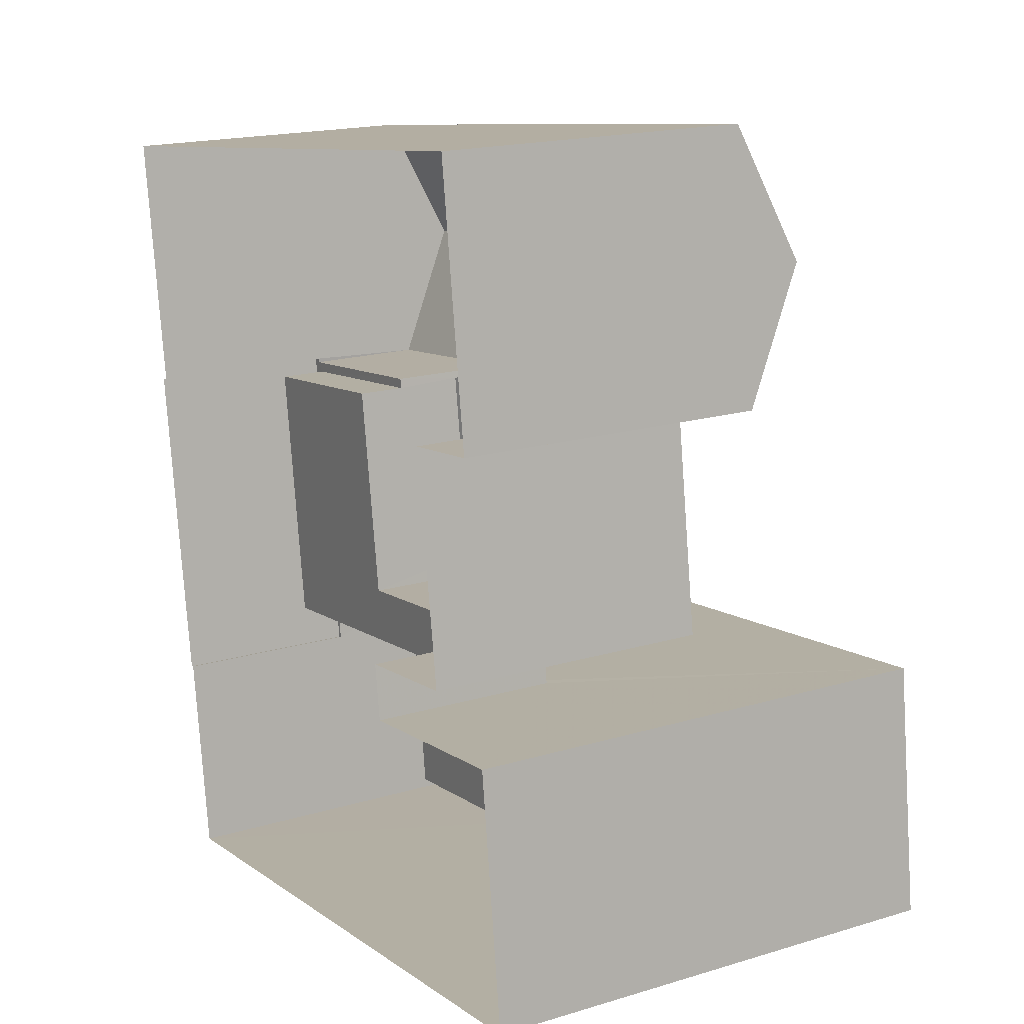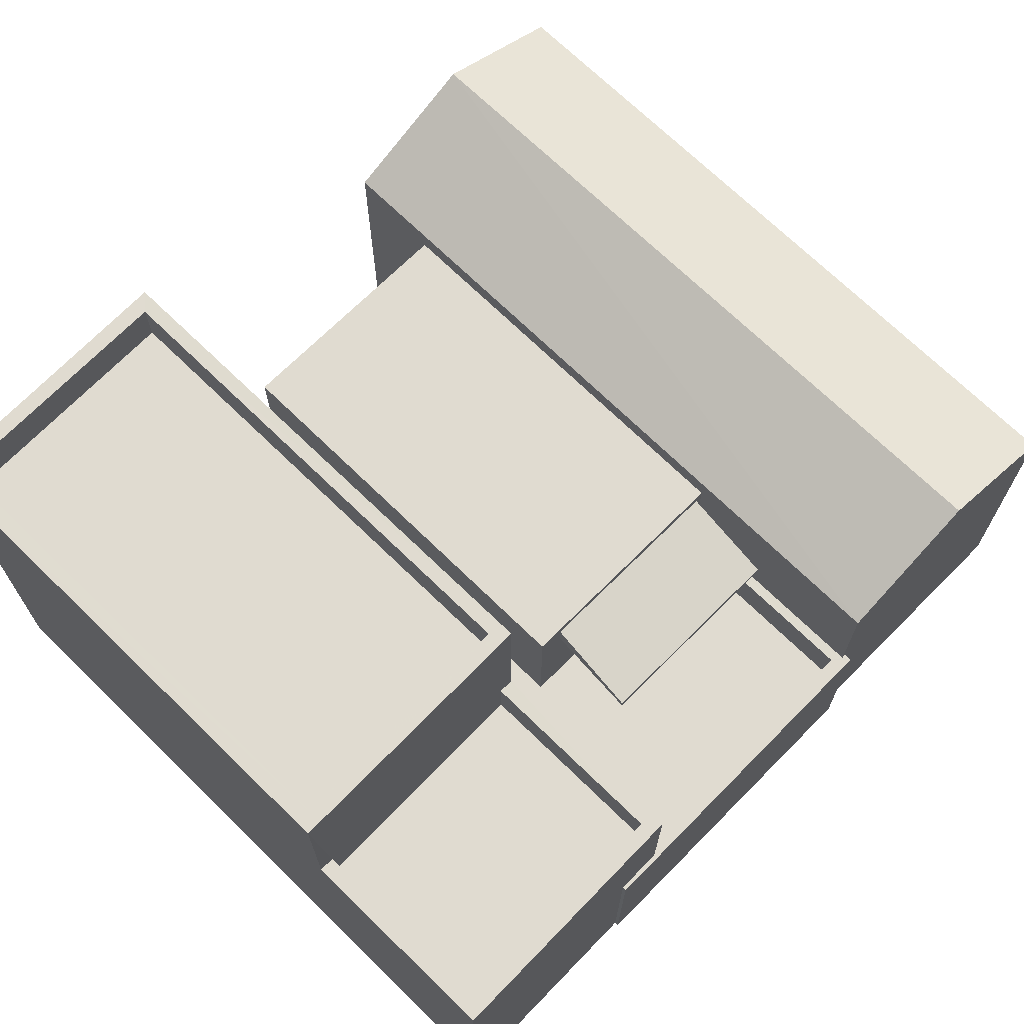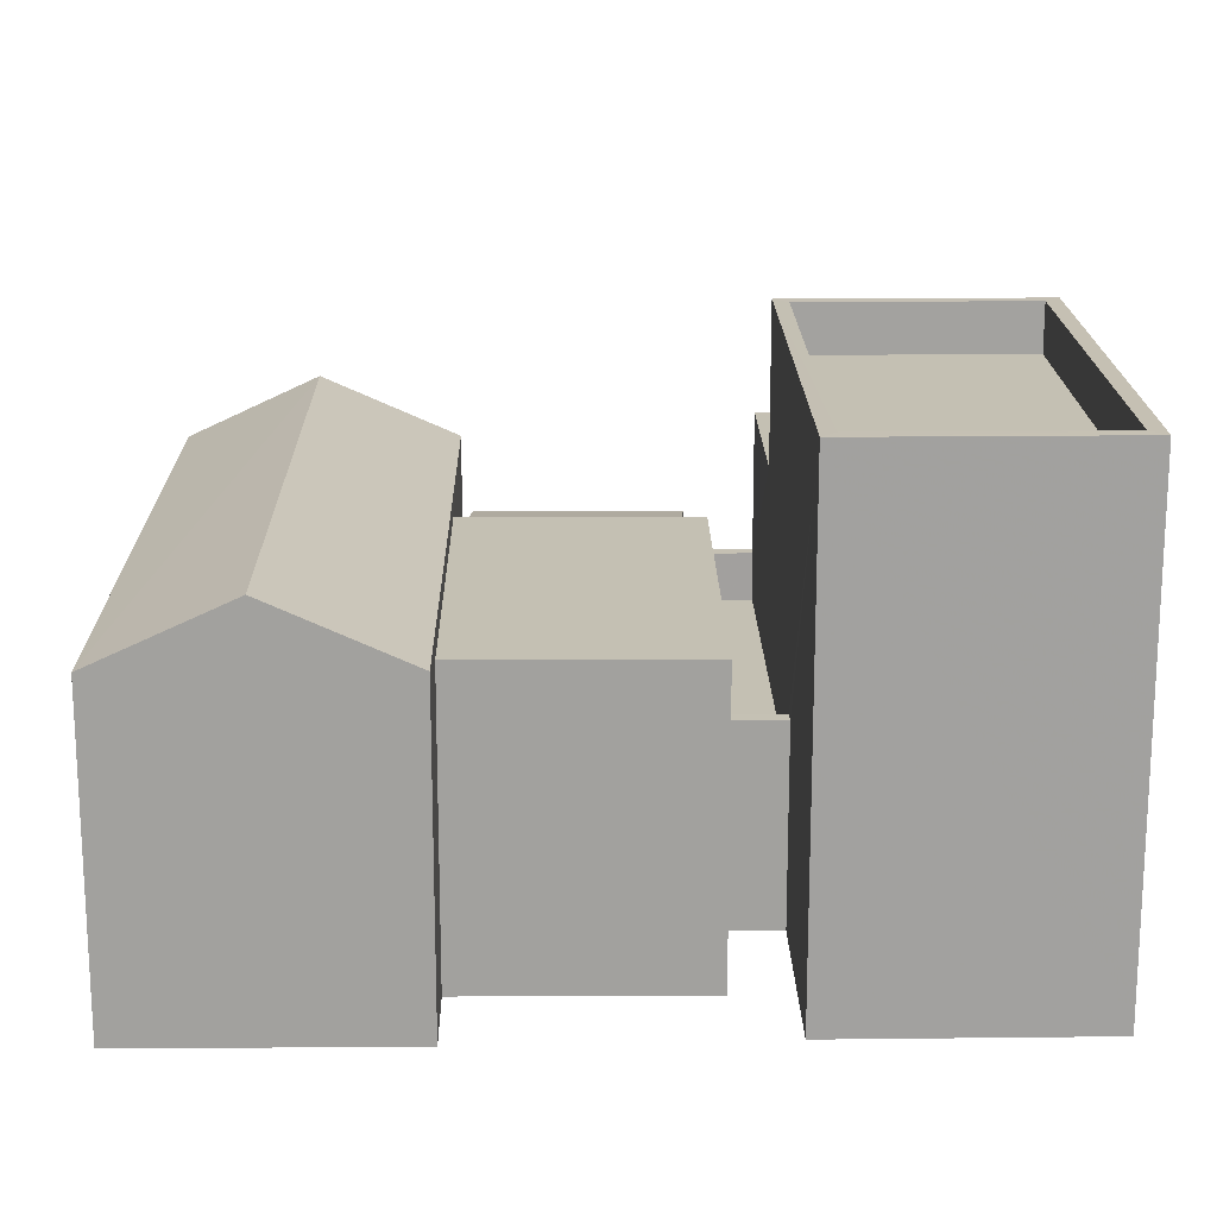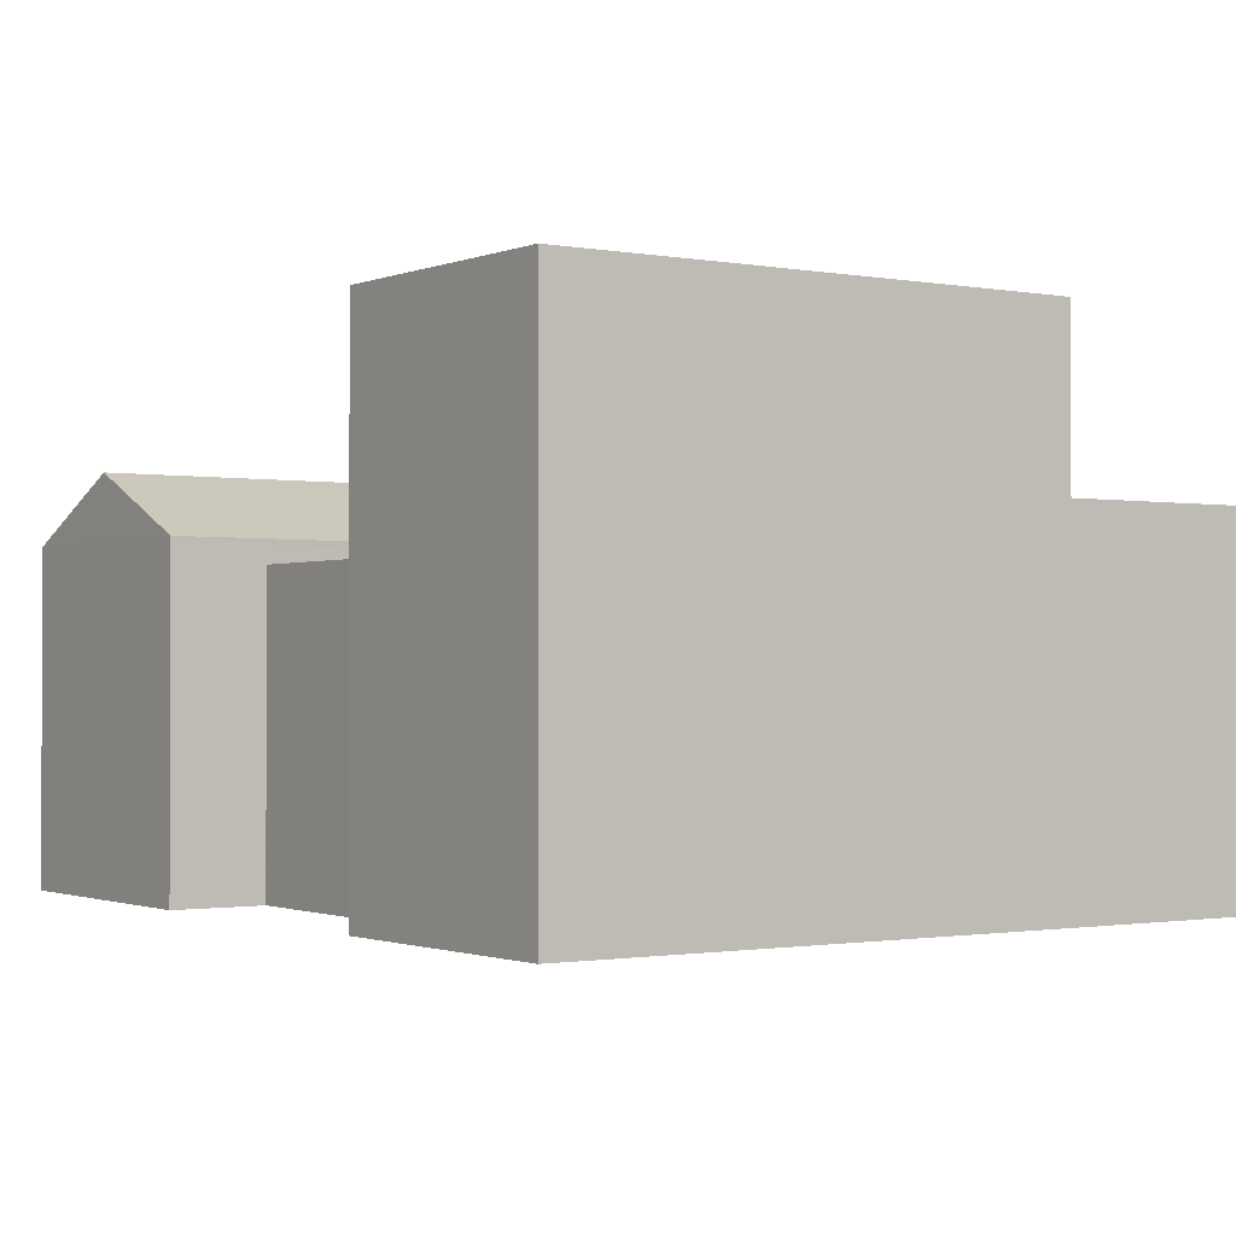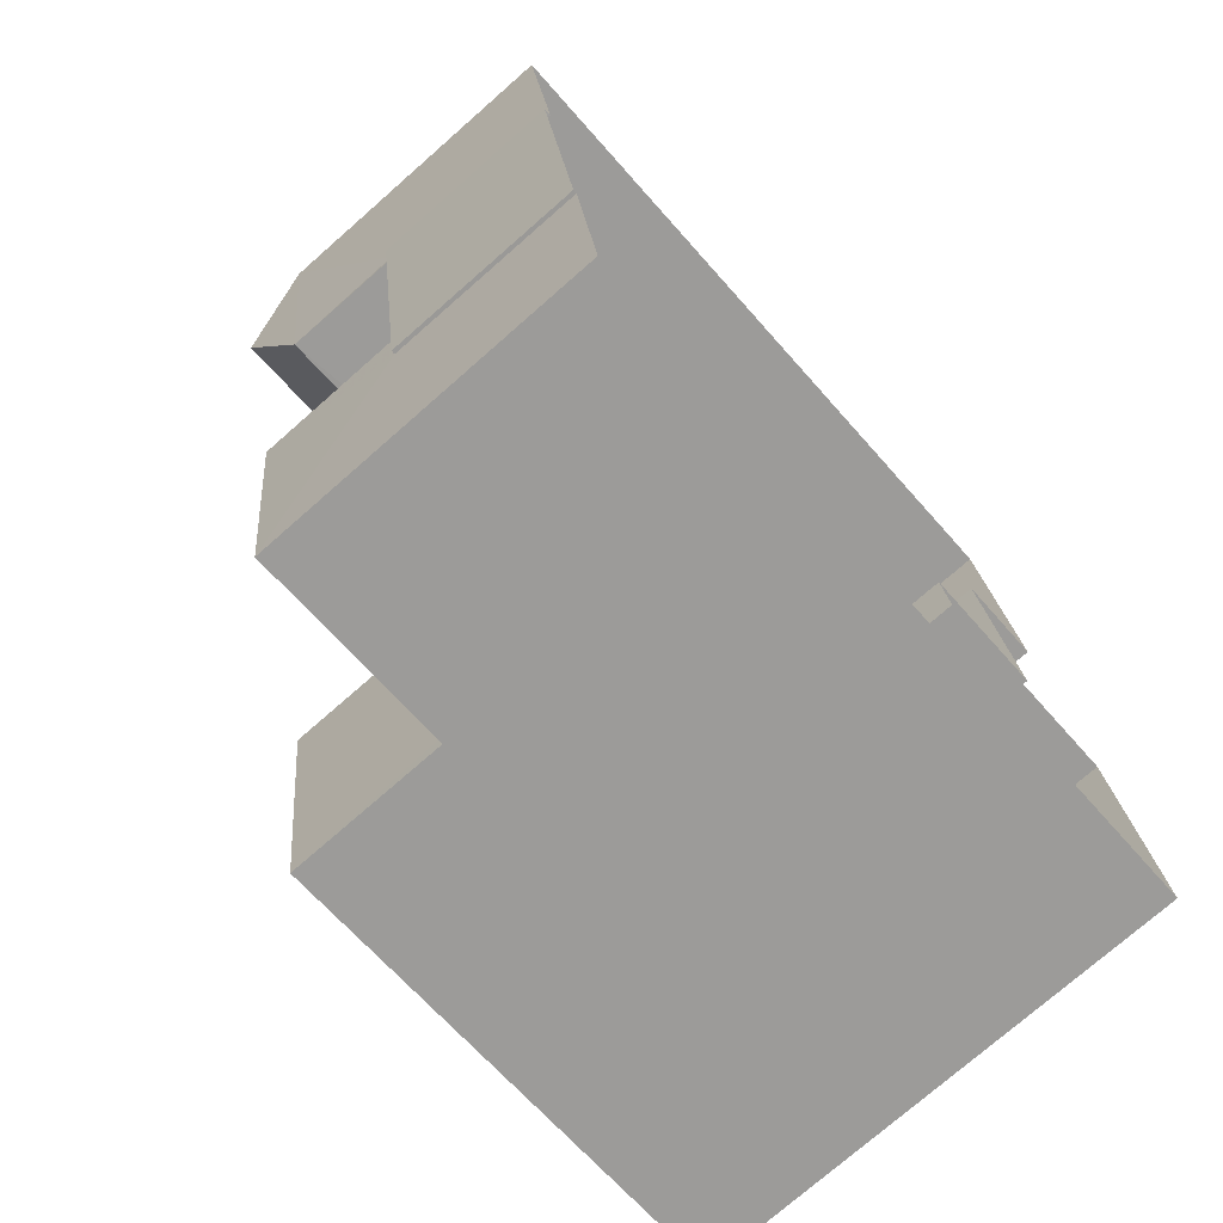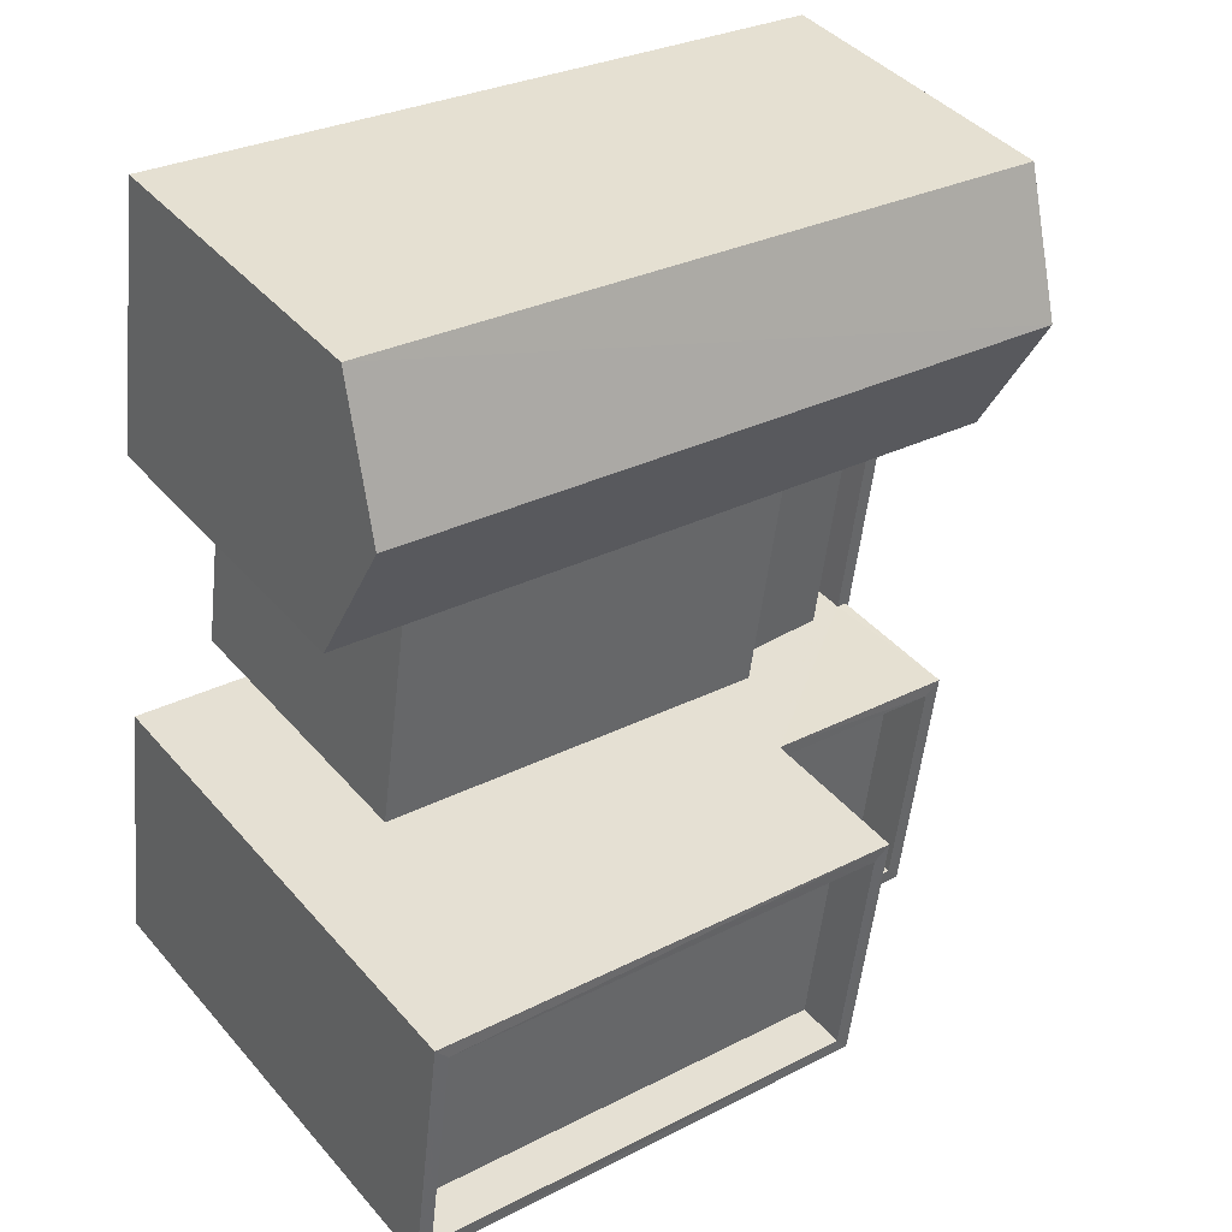
<metadata>
{"format":"obj","ext":"obj","renderer":"f3d","projection":"perspective","resolution":1024,"background":"white","views":[{"elev":18.1,"azim":-120.3,"up":"+Y"},{"elev":69.9,"azim":36.9,"up":"+Z"},{"elev":18.0,"azim":-98.4,"up":"+Z"},{"elev":-1.1,"azim":-42.0,"up":"+Z"},{"elev":-75.0,"azim":131.3,"up":"+Y"},{"elev":41.5,"azim":-36.7,"up":"+Y"}]}
</metadata>
<code>
v -8.92e+04 -9.862e+04 8.308
v -8.919e+04 -9.863e+04 8.307
v -8.92e+04 -9.863e+04 8.307
v -8.92e+04 -9.863e+04 8.308
v -8.919e+04 -9.864e+04 8.306
v -8.919e+04 -9.863e+04 8.306
v -8.919e+04 -9.863e+04 8.306
v -8.919e+04 -9.864e+04 8.306
v -8.92e+04 -9.864e+04 8.307
v -8.92e+04 -9.864e+04 8.307
v -8.92e+04 -9.864e+04 8.307
v -8.919e+04 -9.864e+04 8.305
v -8.92e+04 -9.863e+04 8.307
v -8.92e+04 -9.863e+04 8.307
v -8.919e+04 -9.863e+04 13.67
v -8.919e+04 -9.863e+04 13.67
v -8.919e+04 -9.864e+04 13.67
v -8.919e+04 -9.863e+04 13.67
v -8.919e+04 -9.864e+04 14.17
v -8.919e+04 -9.864e+04 14.17
v -8.919e+04 -9.864e+04 14.17
v -8.919e+04 -9.864e+04 14.17
v -8.92e+04 -9.863e+04 12.26
v -8.92e+04 -9.864e+04 12.26
v -8.92e+04 -9.864e+04 12.26
v -8.92e+04 -9.863e+04 12.26
v -8.92e+04 -9.863e+04 11.26
v -8.92e+04 -9.864e+04 11.26
v -8.919e+04 -9.864e+04 11.26
v -8.919e+04 -9.863e+04 11.26
v -8.919e+04 -9.863e+04 11.26
v -8.919e+04 -9.864e+04 11.26
v -8.92e+04 -9.862e+04 14.72
v -8.92e+04 -9.863e+04 15.97
v -8.919e+04 -9.863e+04 15.97
v -8.92e+04 -9.863e+04 14.72
v -8.919e+04 -9.863e+04 14.72
v -8.92e+04 -9.864e+04 18.39
v -8.919e+04 -9.864e+04 18.39
v -8.92e+04 -9.864e+04 18.39
v -8.919e+04 -9.864e+04 18.39
v -8.919e+04 -9.864e+04 14.27
v -8.92e+04 -9.863e+04 14.27
v -8.92e+04 -9.863e+04 14.27
v -8.919e+04 -9.863e+04 14.27
v -8.92e+04 -9.864e+04 18.39
v -8.92e+04 -9.864e+04 18.39
v -8.919e+04 -9.864e+04 18.39
v -8.919e+04 -9.864e+04 18.39
v -8.92e+04 -9.864e+04 17.39
v -8.919e+04 -9.864e+04 17.39
v -8.919e+04 -9.864e+04 17.39
v -8.92e+04 -9.864e+04 17.39
v -8.919e+04 -9.863e+04 14.72
v -8.919e+04 -9.863e+04 14.11
v -8.919e+04 -9.864e+04 13.82
v -8.919e+04 -9.863e+04 13.82
v -8.919e+04 -9.863e+04 14.11
v -8.919e+04 -9.864e+04 15.17
v -8.919e+04 -9.864e+04 15.17
v -8.919e+04 -9.864e+04 15.17
v -8.919e+04 -9.864e+04 15.17
v -8.919e+04 -9.864e+04 15.17
v -8.919e+04 -9.864e+04 15.17
v -8.919e+04 -9.864e+04 15.17
v -8.919e+04 -9.864e+04 15.17
v -8.919e+04 -9.863e+04 12.26
v -8.919e+04 -9.863e+04 12.26
v -8.919e+04 -9.863e+04 12.26
v -8.919e+04 -9.864e+04 12.26
v -8.919e+04 -9.864e+04 12.26
v -8.919e+04 -9.864e+04 12.26
v -8.919e+04 -9.864e+04 12.26
v -8.919e+04 -9.863e+04 12.26
v -8.919e+04 -9.863e+04 12.26
v -8.919e+04 -9.863e+04 12.26
v -8.919e+04 -9.863e+04 13.67
v -8.919e+04 -9.864e+04 13.67
f 1 2 3
f 4 1 3
f 5 6 7
f 2 6 3
f 5 7 8
f 9 10 11
f 12 9 11
f 12 11 5
f 13 3 14
f 11 14 5
f 14 6 5
f 3 6 14
f 15 16 17
f 15 18 16
f 19 20 21
f 22 19 21
f 23 24 25
f 26 23 25
f 27 28 29
f 30 29 31
f 31 29 32
f 29 28 32
f 33 34 35
f 36 37 34
f 38 39 40
f 38 41 39
f 42 43 44
f 42 45 43
f 40 46 47
f 40 47 38
f 48 39 49
f 46 48 49
f 49 39 41
f 49 47 46
f 50 51 52
f 53 50 52
f 33 35 54
f 55 56 57
f 58 55 57
f 59 60 61
f 60 62 61
f 63 64 65
f 61 62 66
f 64 61 66
f 65 64 66
f 37 35 34
f 67 68 69
f 70 71 72
f 69 73 72
f 72 71 74
f 75 74 76
f 67 69 75
f 69 72 74
f 75 69 74
f 61 21 20
f 61 64 21
f 49 51 50
f 47 49 50
f 41 52 51
f 49 41 51
f 54 2 1
f 33 54 1
f 37 76 54
f 54 76 2
f 37 75 76
f 2 76 6
f 3 13 44
f 43 3 44
f 67 75 77
f 3 43 4
f 75 37 77
f 4 43 36
f 45 37 36
f 77 37 45
f 43 45 36
f 59 19 63
f 60 59 48
f 19 22 63
f 48 63 39
f 39 63 65
f 48 59 63
f 57 56 17
f 16 57 17
f 78 29 15
f 29 30 68
f 77 18 67
f 15 68 18
f 18 68 67
f 29 68 15
f 47 50 53
f 38 47 53
f 36 1 4
f 36 33 1
f 18 77 58
f 78 15 55
f 55 58 45
f 78 55 42
f 58 77 45
f 55 45 42
f 68 31 69
f 68 30 31
f 63 21 64
f 63 22 21
f 14 11 24
f 23 14 24
f 19 61 20
f 19 59 61
f 18 57 16
f 18 58 57
f 34 33 36
f 72 66 70
f 5 70 12
f 12 70 62
f 70 66 62
f 62 60 12
f 12 60 9
f 9 60 46
f 60 48 46
f 40 10 9
f 46 40 9
f 38 53 52
f 41 38 52
f 54 35 37
f 74 71 8
f 7 74 8
f 27 25 28
f 27 26 25
f 27 29 26
f 14 23 13
f 13 23 44
f 78 42 26
f 29 78 26
f 26 42 44
f 23 26 44
f 73 32 65
f 66 72 73
f 65 32 28
f 24 11 10
f 66 73 65
f 65 25 39
f 39 25 40
f 40 24 10
f 40 25 24
f 65 28 25
f 73 69 31
f 32 73 31
f 70 8 71
f 70 5 8
f 15 17 56
f 55 15 56
f 76 74 7
f 6 76 7

</code>
